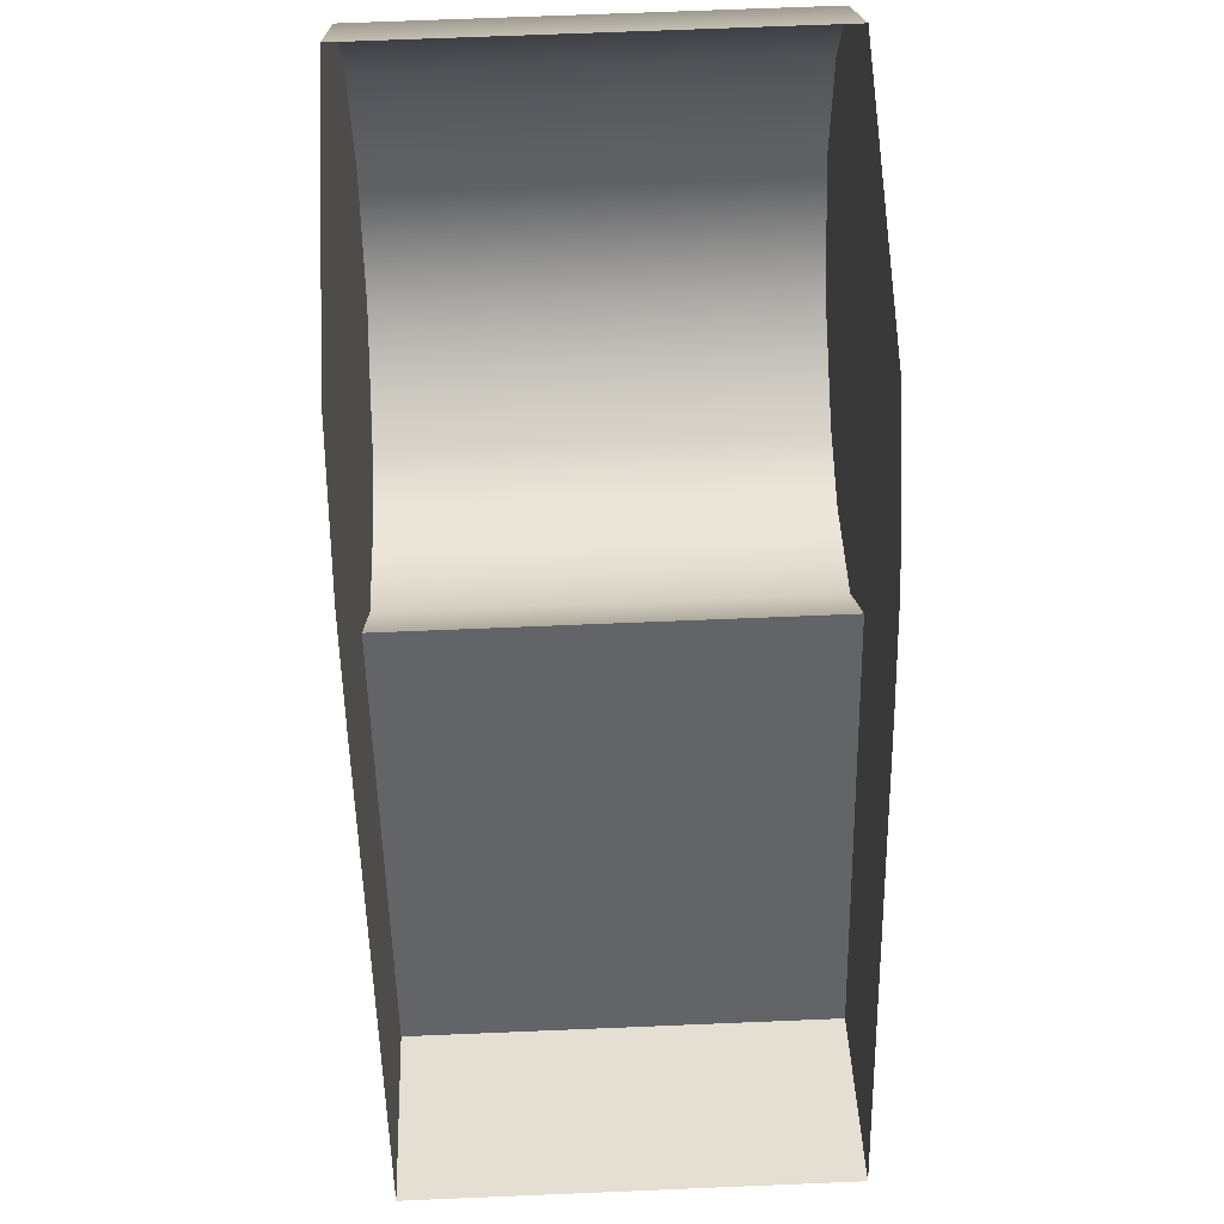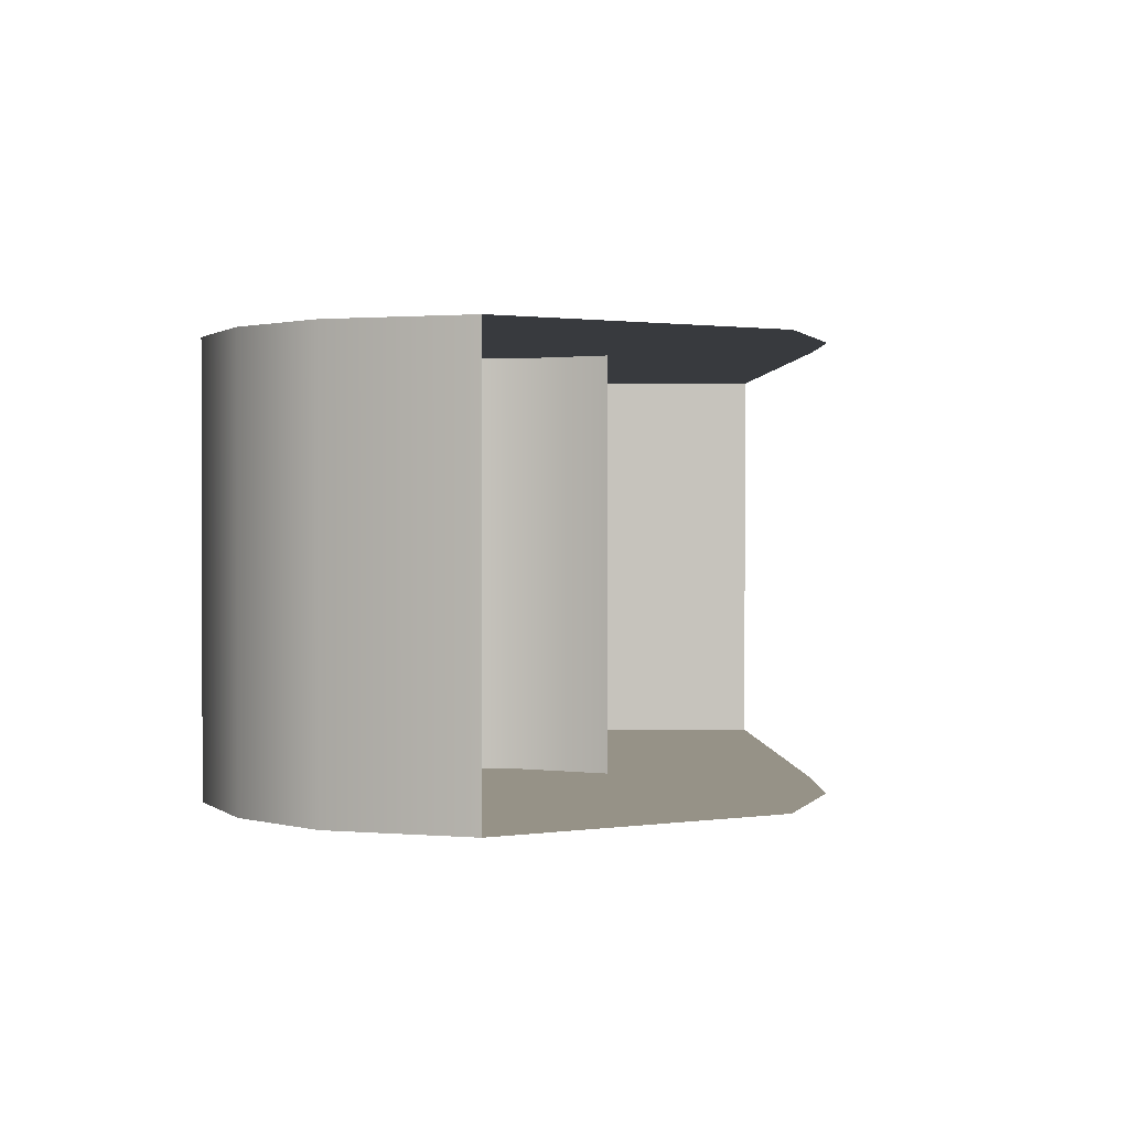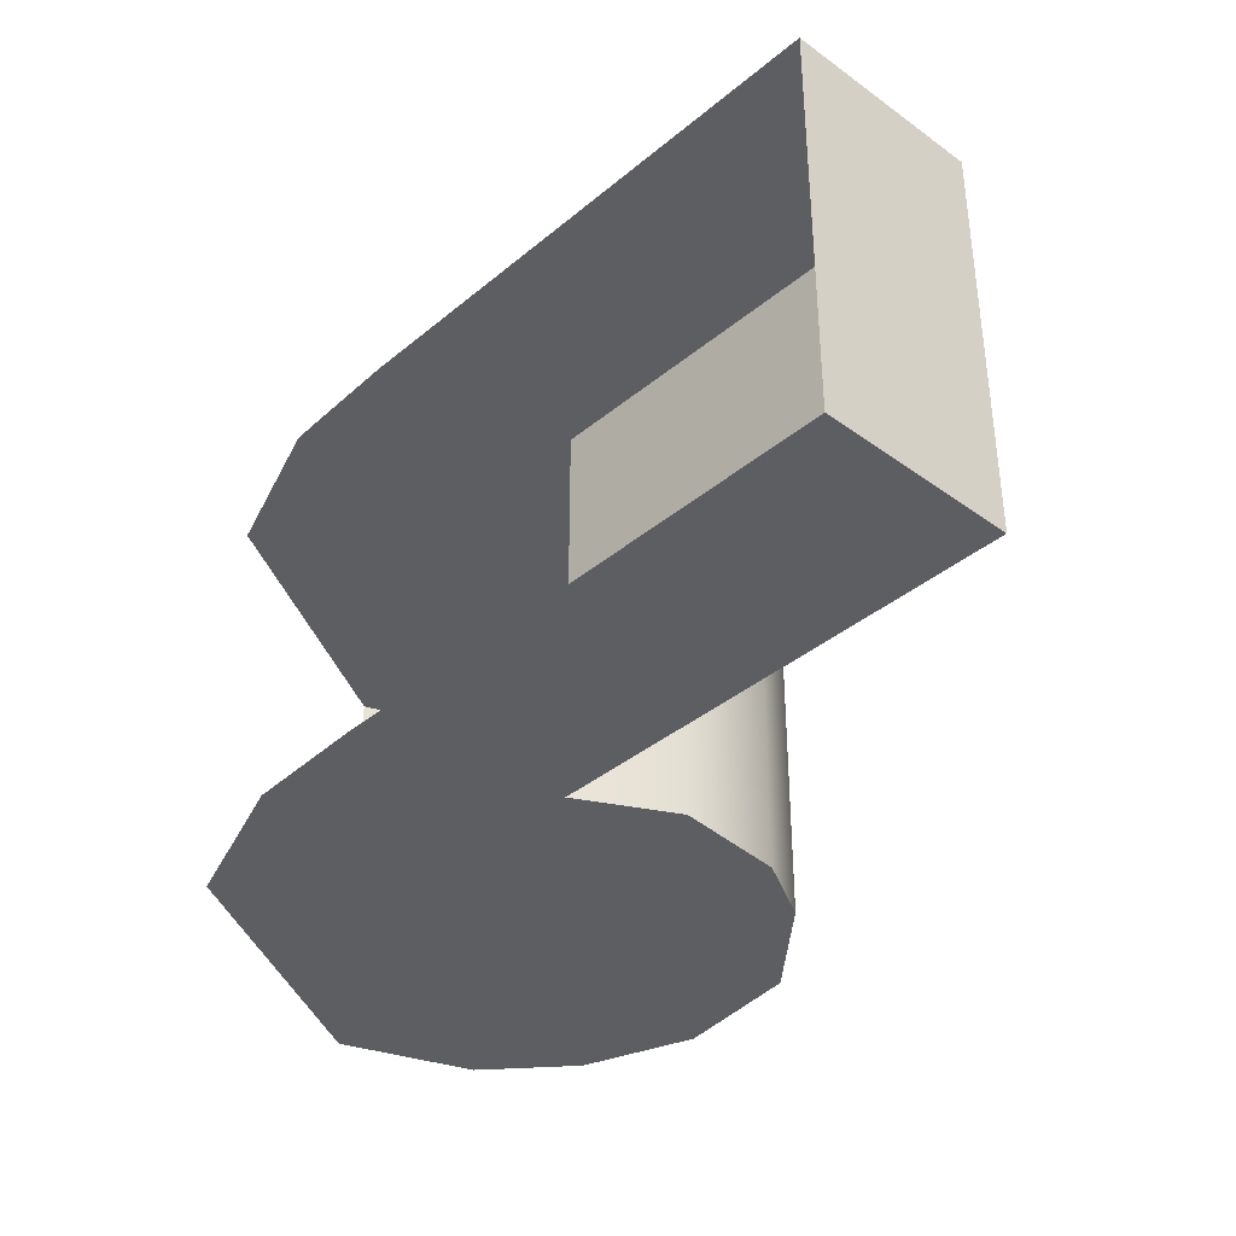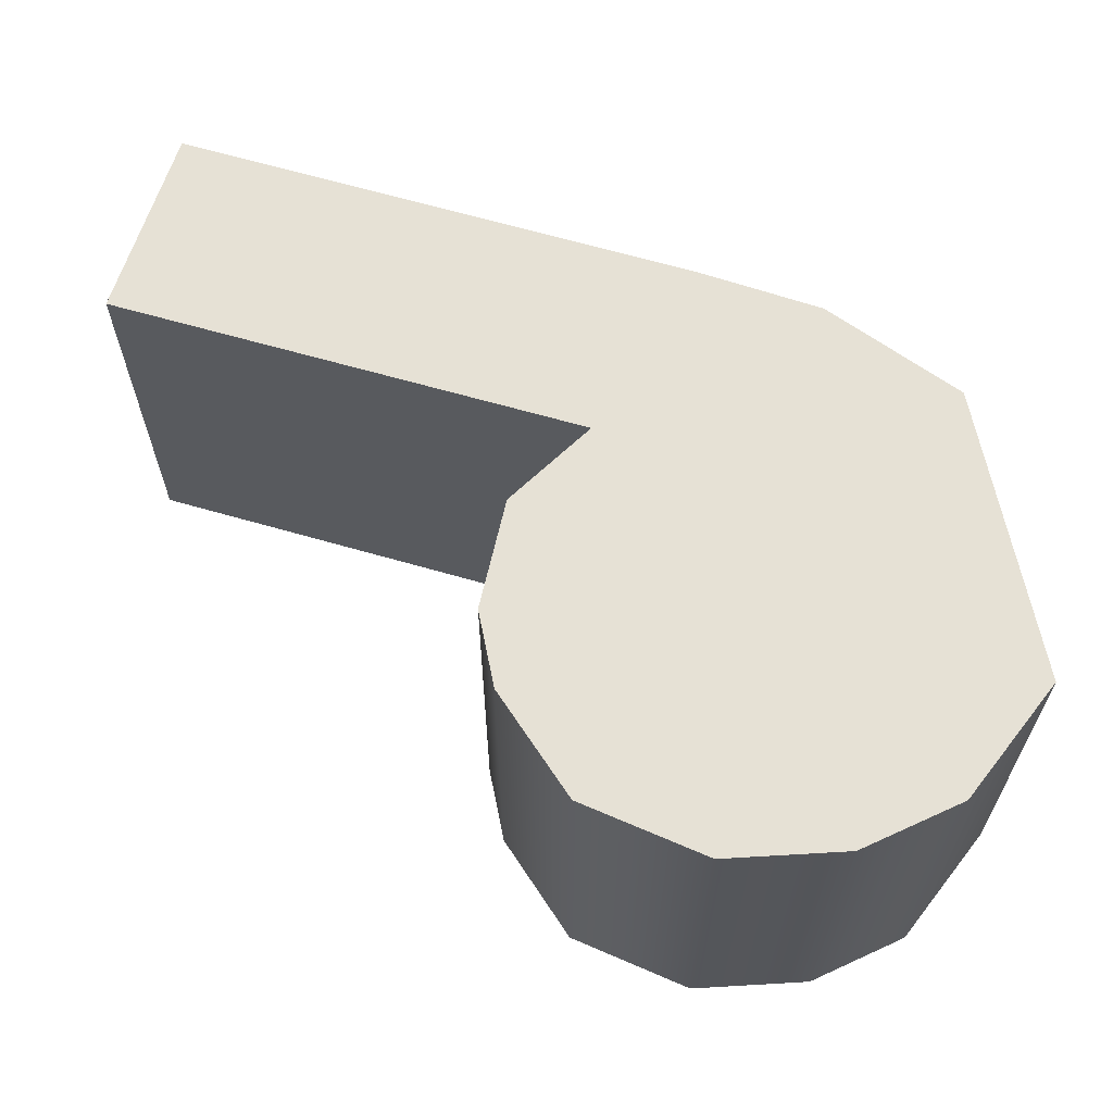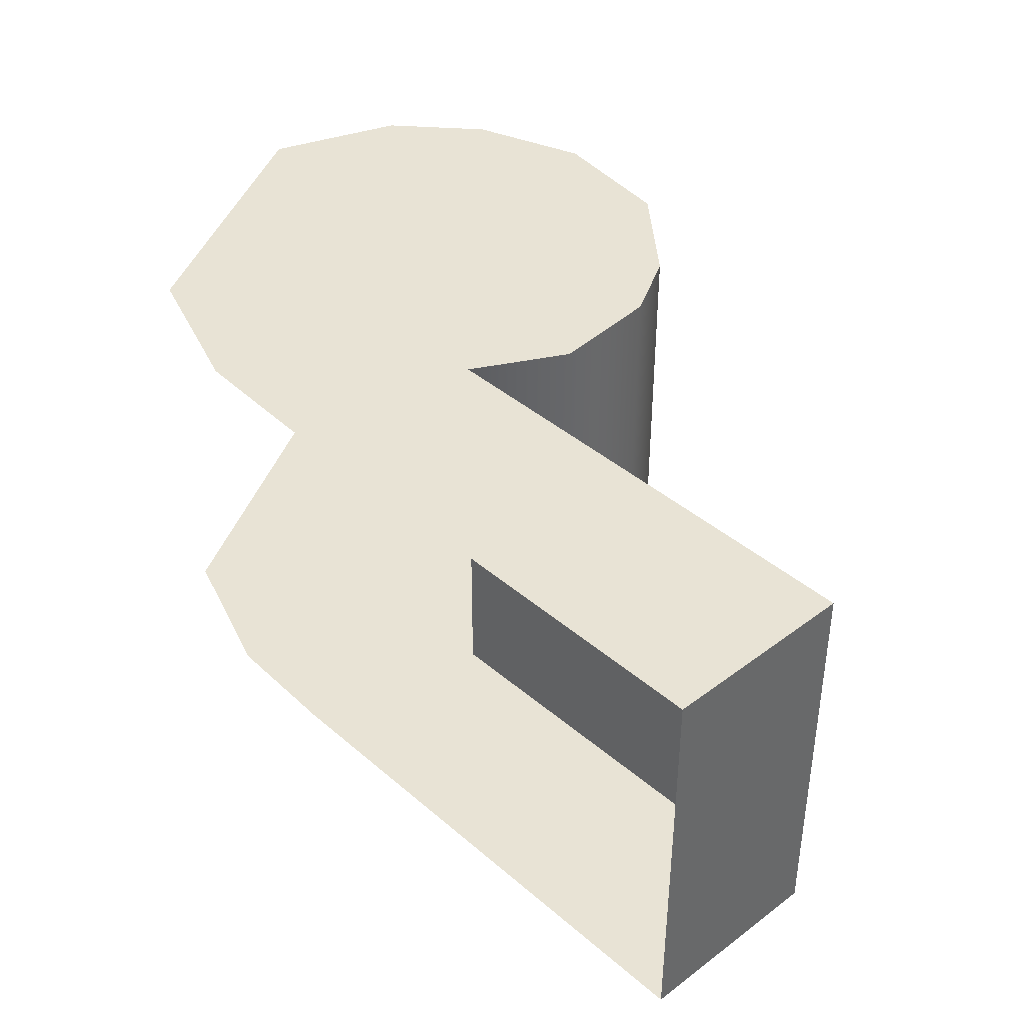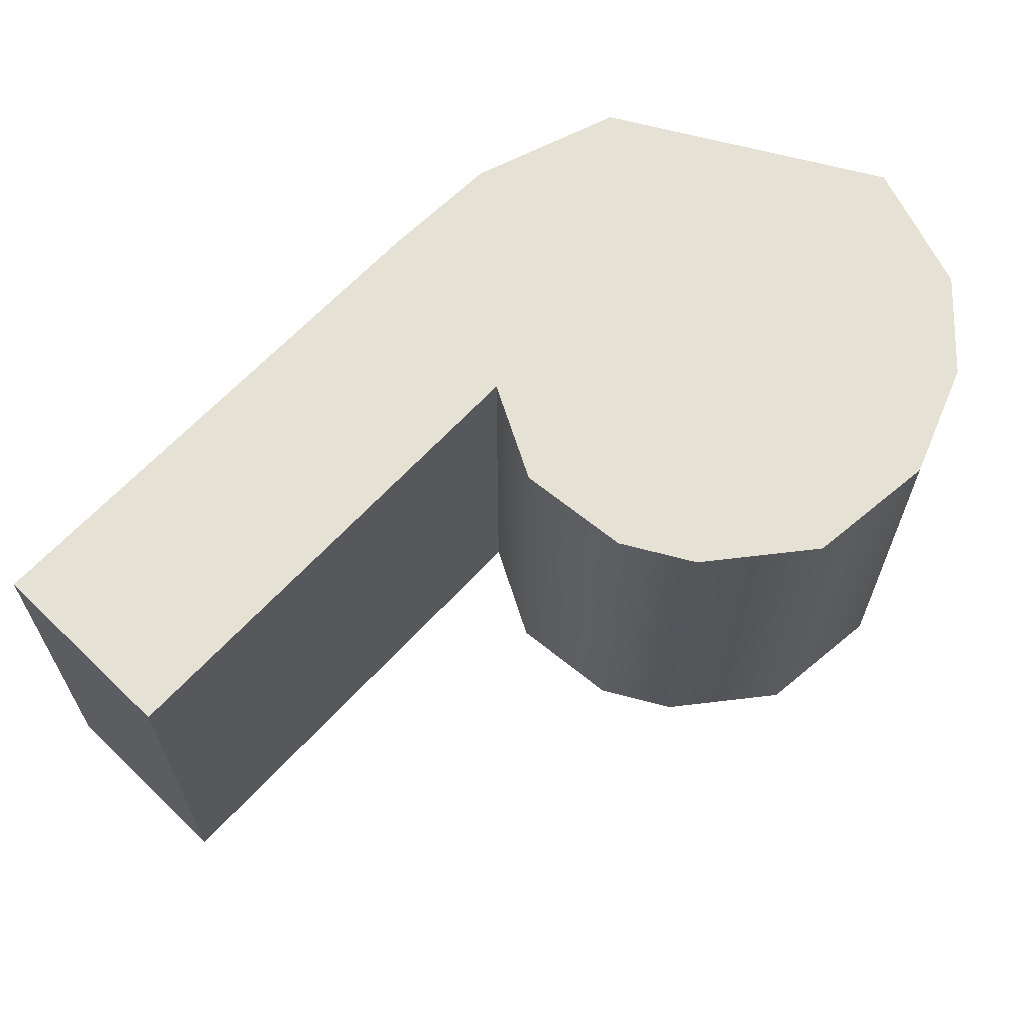
<metadata>
{"format":"obj","ext":"obj","renderer":"f3d","projection":"perspective","resolution":1024,"background":"white","views":[{"elev":66.8,"azim":-92.4,"up":"+Y"},{"elev":1.1,"azim":149.4,"up":"+Z"},{"elev":-38.4,"azim":-71.7,"up":"+Z"},{"elev":64.2,"azim":78.6,"up":"+Z"},{"elev":41.1,"azim":-71.7,"up":"+Z"},{"elev":64.8,"azim":15.0,"up":"+Z"}]}
</metadata>
<code>
v  -92.15 79.69 -32.69
v  -92.26 79.69 -32.69
v  -92.41 79.76 -32.69
v  -91.98 79.76 -32.69
v  -91.85 80.09 -32.69
v  -92.71 80.09 -32.69
v  -92.62 80.25 -32.69
v  -91.88 80.25 -32.69
v  -92.45 80.4 -32.69
v  -92.02 80.4 -32.69
v  -92.5 79.89 -32.69
v  -91.87 79.92 -32.69
v  -92.82 79.27 -32.69
v  -93.07 79.41 -32.69
v  -91.88 80.25 -32.1
v  -91.85 80.09 -32.1
v  -92.02 80.4 -32.1
v  -92.41 79.76 -32.1
v  -92.5 79.89 -32.1
v  -91.87 79.92 -32.1
v  -91.98 79.76 -32.1
v  -92.82 79.27 -32.1
v  -93.07 79.41 -32.1
v  -92.15 79.69 -32.1
v  -92.26 79.69 -32.1
v  -92.62 80.25 -32.1
v  -92.71 80.09 -32.1
v  -92.45 80.4 -32.1
g sponza_129
f 1 2 3
f 1 3 4
f 5 6 7
f 5 7 8
f 8 7 9
f 8 9 10
f 11 6 5
f 11 5 12
f 4 3 11
f 4 11 12
f 11 13 14
f 11 14 6
f 8 15 16
f 8 16 5
f 17 15 8
f 17 8 10
f 18 19 11
f 18 11 3
f 12 20 21
f 12 21 4
f 11 19 22
f 11 22 13
f 13 22 23
f 13 23 14
f 24 21 18
f 24 18 25
f 26 27 16
f 26 16 15
f 28 26 15
f 28 15 17
f 16 27 19
f 16 19 20
f 21 20 19
f 21 19 18
f 19 27 23
f 19 23 22
f 24 25 2
f 24 2 1
f 21 24 1
f 21 1 4
f 16 20 12
f 16 12 5
f 25 18 3
f 25 3 2

</code>
